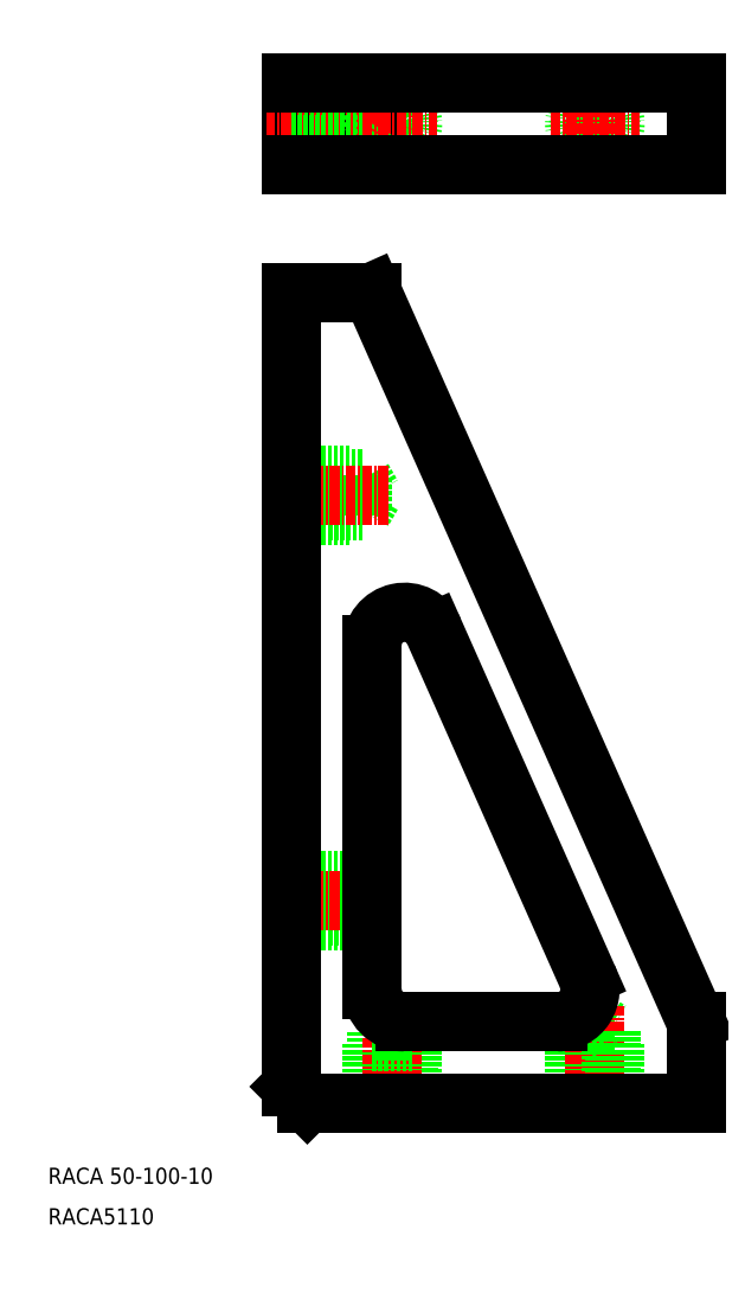
<metadata>
{"format":"dxf","ext":"dxf","renderer":"ezdxf+matplotlib","layout":"modelspace","background":"white","min_lineweight":24,"dpi":150}
</metadata>
<code>
0
SECTION
2
ENTITIES
0
INSERT
8
0
2
*U2
10
0
20
0
30
0
0
TEXT
8
0
10
8689
20
318.3
30
0
40
2
1
RACA 50-100-10
0
TEXT
8
0
10
8689
20
313.3
30
0
40
2
1
RACA5110
0
CIRCLE
8
0
10
8756
20
449.2
30
0
40
2.5
0
CIRCLE
8
0
10
8756
20
449.2
30
0
40
2
0
LINE
8
CENTER
10
8751
20
449.2
30
0
11
8762
21
449.2
31
0
0
LINE
8
CENTER
10
8756
20
455.2
30
0
11
8756
21
443.2
31
0
0
LINE
8
0
10
8769
20
454.2
30
0
11
8769
21
444.2
31
0
0
LINE
8
CENTER
10
8731
20
455.2
30
0
11
8731
21
443.2
31
0
0
LINE
8
0
10
8728
20
451.2
30
0
11
8728
21
447.2
31
0
0
LINE
8
0
10
8728
20
451.2
30
0
11
8729
21
449.2
31
0
0
LINE
8
0
10
8726
20
451.7
30
0
11
8726
21
446.7
31
0
0
CIRCLE
8
0
10
8731
20
449.2
30
0
40
2
0
CIRCLE
8
0
10
8731
20
449.2
30
0
40
2.5
0
LINE
8
0
10
8729
20
454.2
30
0
11
8729
21
444.2
31
0
0
LINE
8
CENTER
10
8726
20
449.2
30
0
11
8737
21
449.2
31
0
0
LINE
8
0
10
8729
20
449.2
30
0
11
8728
21
447.2
31
0
0
LINE
8
0
10
8719
20
454.2
30
0
11
8719
21
444.2
31
0
0
LINE
8
0
10
8719
20
451.2
30
0
11
8728
21
451.2
31
0
0
LINE
8
0
10
8719
20
451.7
30
0
11
8726
21
451.7
31
0
0
LINE
8
CENTER
10
8731
20
449.2
30
0
11
8716
21
449.2
31
0
0
LINE
8
0
10
8728
20
447.2
30
0
11
8719
21
447.2
31
0
0
LINE
8
0
10
8719
20
446.7
30
0
11
8726
21
446.7
31
0
0
LINE
8
0
10
8719
20
428.3
30
0
11
8729
21
428.3
31
0
0
LINE
8
0
10
8769
20
444.2
30
0
11
8719
21
444.2
31
0
0
LINE
8
0
10
8719
20
454.2
30
0
11
8769
21
454.2
31
0
0
LINE
8
0
10
8726
20
405.8
30
0
11
8726
21
400.8
31
0
0
LINE
8
0
10
8729
20
403.3
30
0
11
8728
21
401.3
31
0
0
LINE
8
0
10
8728
20
405.3
30
0
11
8729
21
403.3
31
0
0
LINE
8
0
10
8728
20
405.3
30
0
11
8728
21
401.3
31
0
0
LINE
8
0
10
8719
20
400.8
30
0
11
8726
21
400.8
31
0
0
LINE
8
0
10
8719
20
405.8
30
0
11
8726
21
405.8
31
0
0
LINE
8
0
10
8719
20
405.3
30
0
11
8728
21
405.3
31
0
0
LINE
8
0
10
8728
20
401.3
30
0
11
8719
21
401.3
31
0
0
LINE
8
CENTER
10
8731
20
403.3
30
0
11
8716
21
403.3
31
0
0
LINE
8
0
10
8729
20
353.3
30
0
11
8728
21
351.3
31
0
0
LINE
8
0
10
8726
20
355.8
30
0
11
8726
21
350.8
31
0
0
LINE
8
0
10
8728
20
355.3
30
0
11
8728
21
351.3
31
0
0
LINE
8
0
10
8728
20
355.3
30
0
11
8729
21
353.3
31
0
0
LINE
8
0
10
8719
20
350.8
30
0
11
8726
21
350.8
31
0
0
LINE
8
0
10
8719
20
355.8
30
0
11
8726
21
355.8
31
0
0
LINE
8
0
10
8719
20
355.3
30
0
11
8728
21
355.3
31
0
0
LINE
8
0
10
8728
20
351.3
30
0
11
8719
21
351.3
31
0
0
LINE
8
CENTER
10
8731
20
353.3
30
0
11
8716
21
353.3
31
0
0
ARC
8
0
10
8733
20
384.9
30
0
40
4
50
23.96
51
180
0
LINE
8
0
10
8736
20
386.5
30
0
11
8755
21
344
31
0
0
LINE
8
0
10
8754
20
335.8
30
0
11
8759
21
335.8
31
0
0
LINE
8
0
10
8754
20
337.2
30
0
11
8758
21
337.2
31
0
0
LINE
8
0
10
8756
20
338.3
30
0
11
8758
21
337.2
31
0
0
LINE
8
0
10
8754
20
328.3
30
0
11
8754
21
335.8
31
0
0
LINE
8
0
10
8754
20
328.3
30
0
11
8754
21
337.2
31
0
0
LINE
8
CENTER
10
8756
20
340.3
30
0
11
8756
21
325.3
31
0
0
LINE
8
0
10
8754
20
337.2
30
0
11
8756
21
338.3
31
0
0
LINE
8
0
10
8759
20
328.3
30
0
11
8759
21
335.8
31
0
0
LINE
8
0
10
8758
20
337.2
30
0
11
8758
21
328.3
31
0
0
LINE
8
0
10
8769
20
328.3
30
0
11
8769
21
338.3
31
0
0
LINE
8
0
10
8734
20
328.3
30
0
11
8734
21
335.8
31
0
0
LINE
8
0
10
8729
20
328.3
30
0
11
8729
21
335.8
31
0
0
LINE
8
0
10
8729
20
328.3
30
0
11
8729
21
337.2
31
0
0
LINE
8
0
10
8733
20
337.2
30
0
11
8733
21
328.3
31
0
0
LINE
8
CENTER
10
8731
20
340.3
30
0
11
8731
21
325.3
31
0
0
LINE
8
0
10
8729
20
335.8
30
0
11
8734
21
335.8
31
0
0
LINE
8
0
10
8729
20
337.2
30
0
11
8733
21
337.2
31
0
0
LINE
8
0
10
8729
20
337.2
30
0
11
8731
21
338.3
31
0
0
LINE
8
0
10
8731
20
338.3
30
0
11
8733
21
337.2
31
0
0
ARC
8
0
10
8733
20
342.3
30
0
40
4
50
180
51
270
0
LINE
8
0
10
8719
20
330.3
30
0
11
8721
21
328.3
31
0
0
LINE
8
0
10
8721
20
328.3
30
0
11
8769
21
328.3
31
0
0
LINE
8
0
10
8733
20
338.3
30
0
11
8752
21
338.3
31
0
0
LINE
8
0
10
8729
20
384.9
30
0
11
8729
21
342.3
31
0
0
ARC
8
0
10
8752
20
342.3
30
0
40
4
50
270
51
23.96
0
LINE
8
0
10
8729
20
428.3
30
0
11
8769
21
338.3
31
0
0
LINE
8
0
10
8719
20
428.3
30
0
11
8719
21
330.3
31
0
0
ENDSEC
0
EOF

</code>
